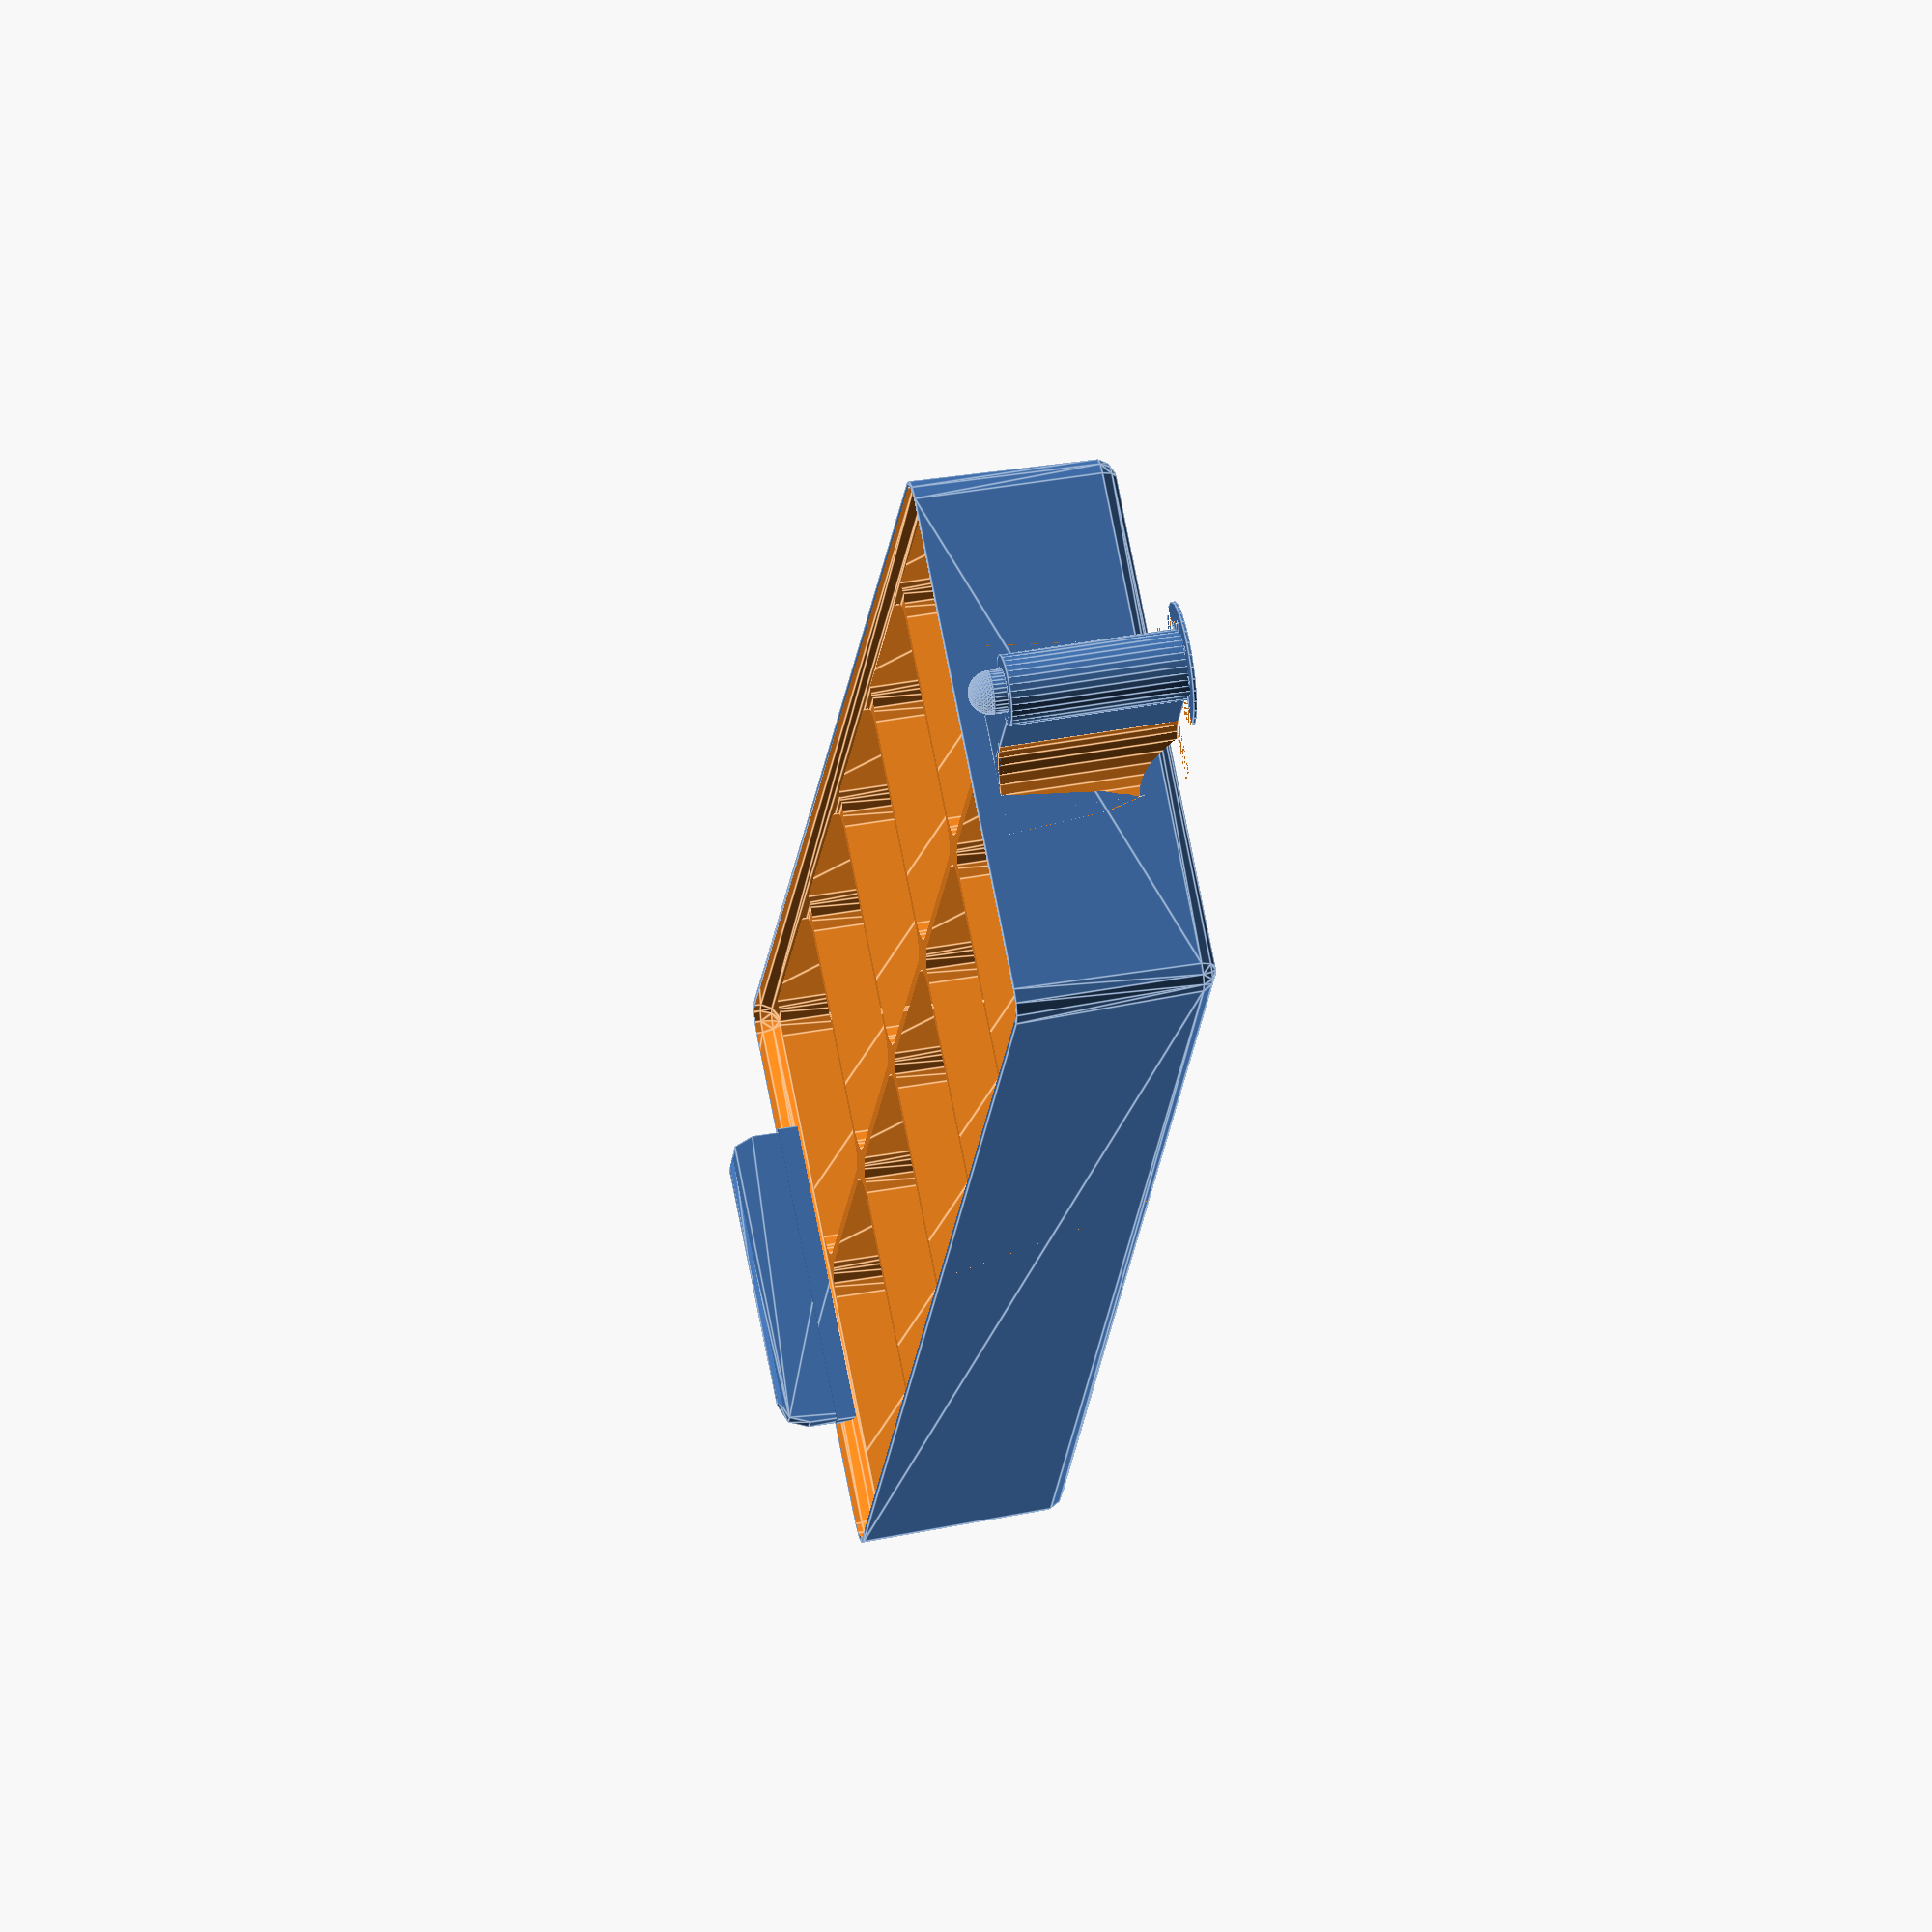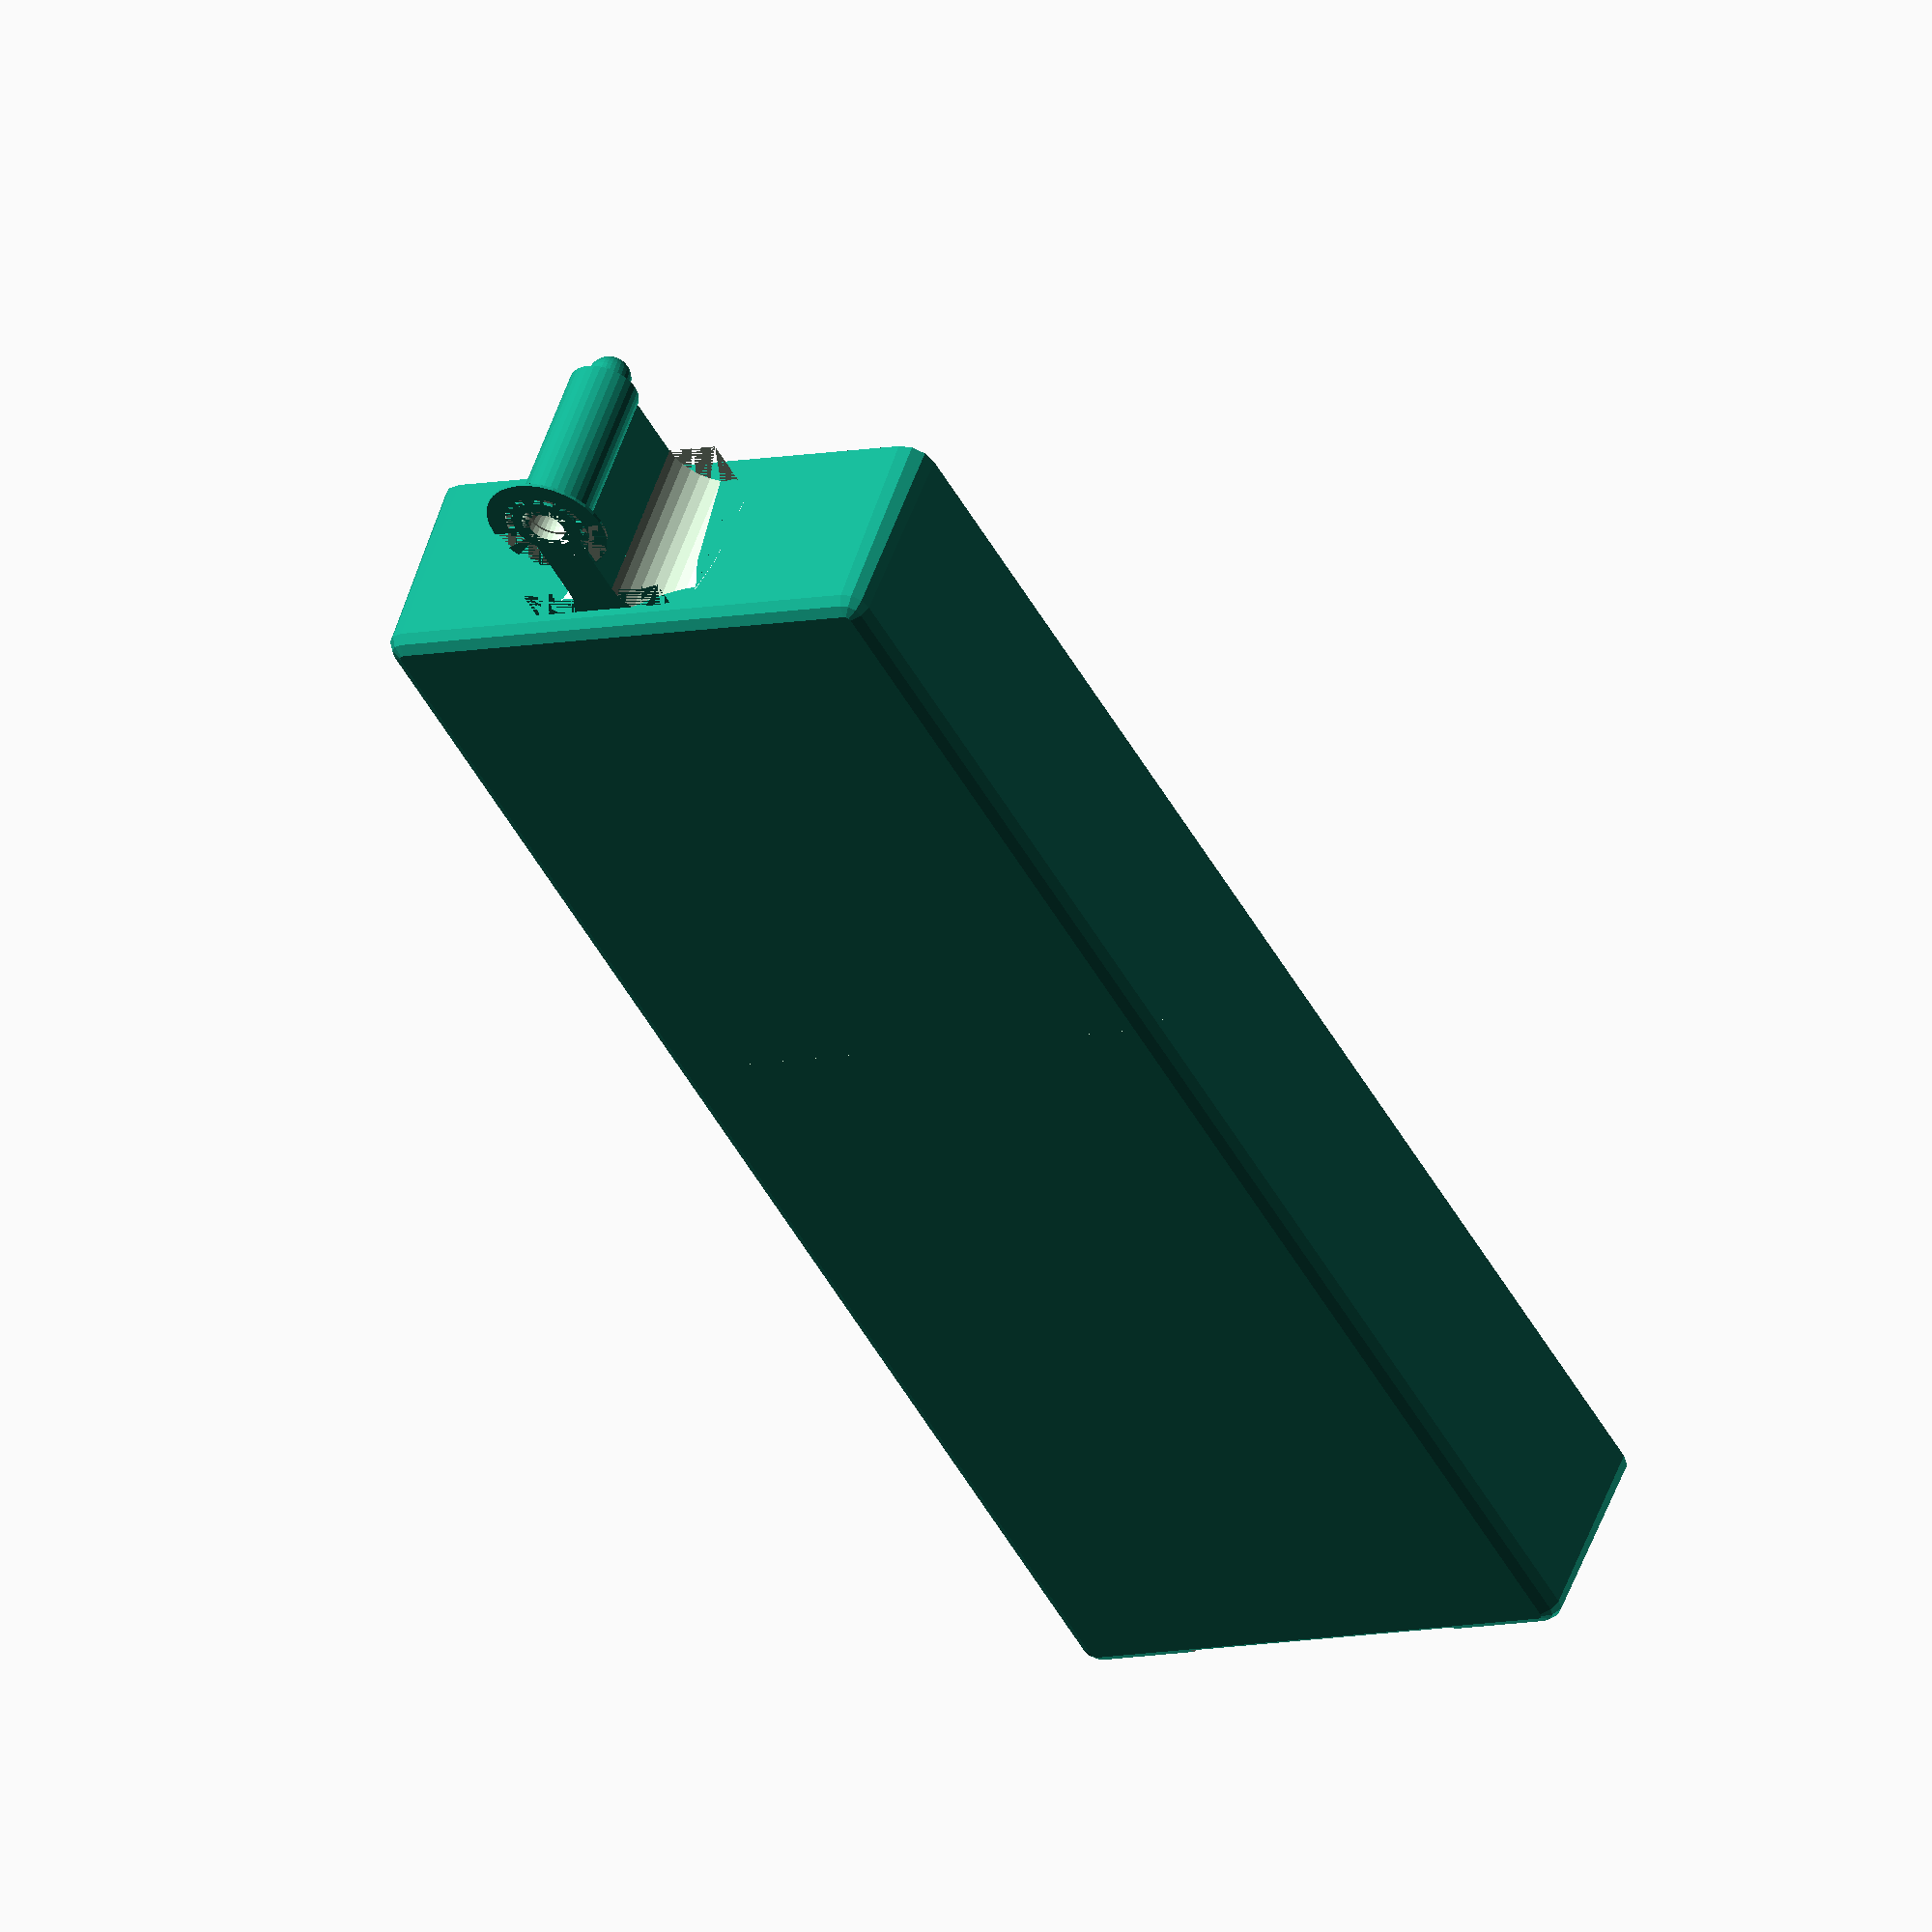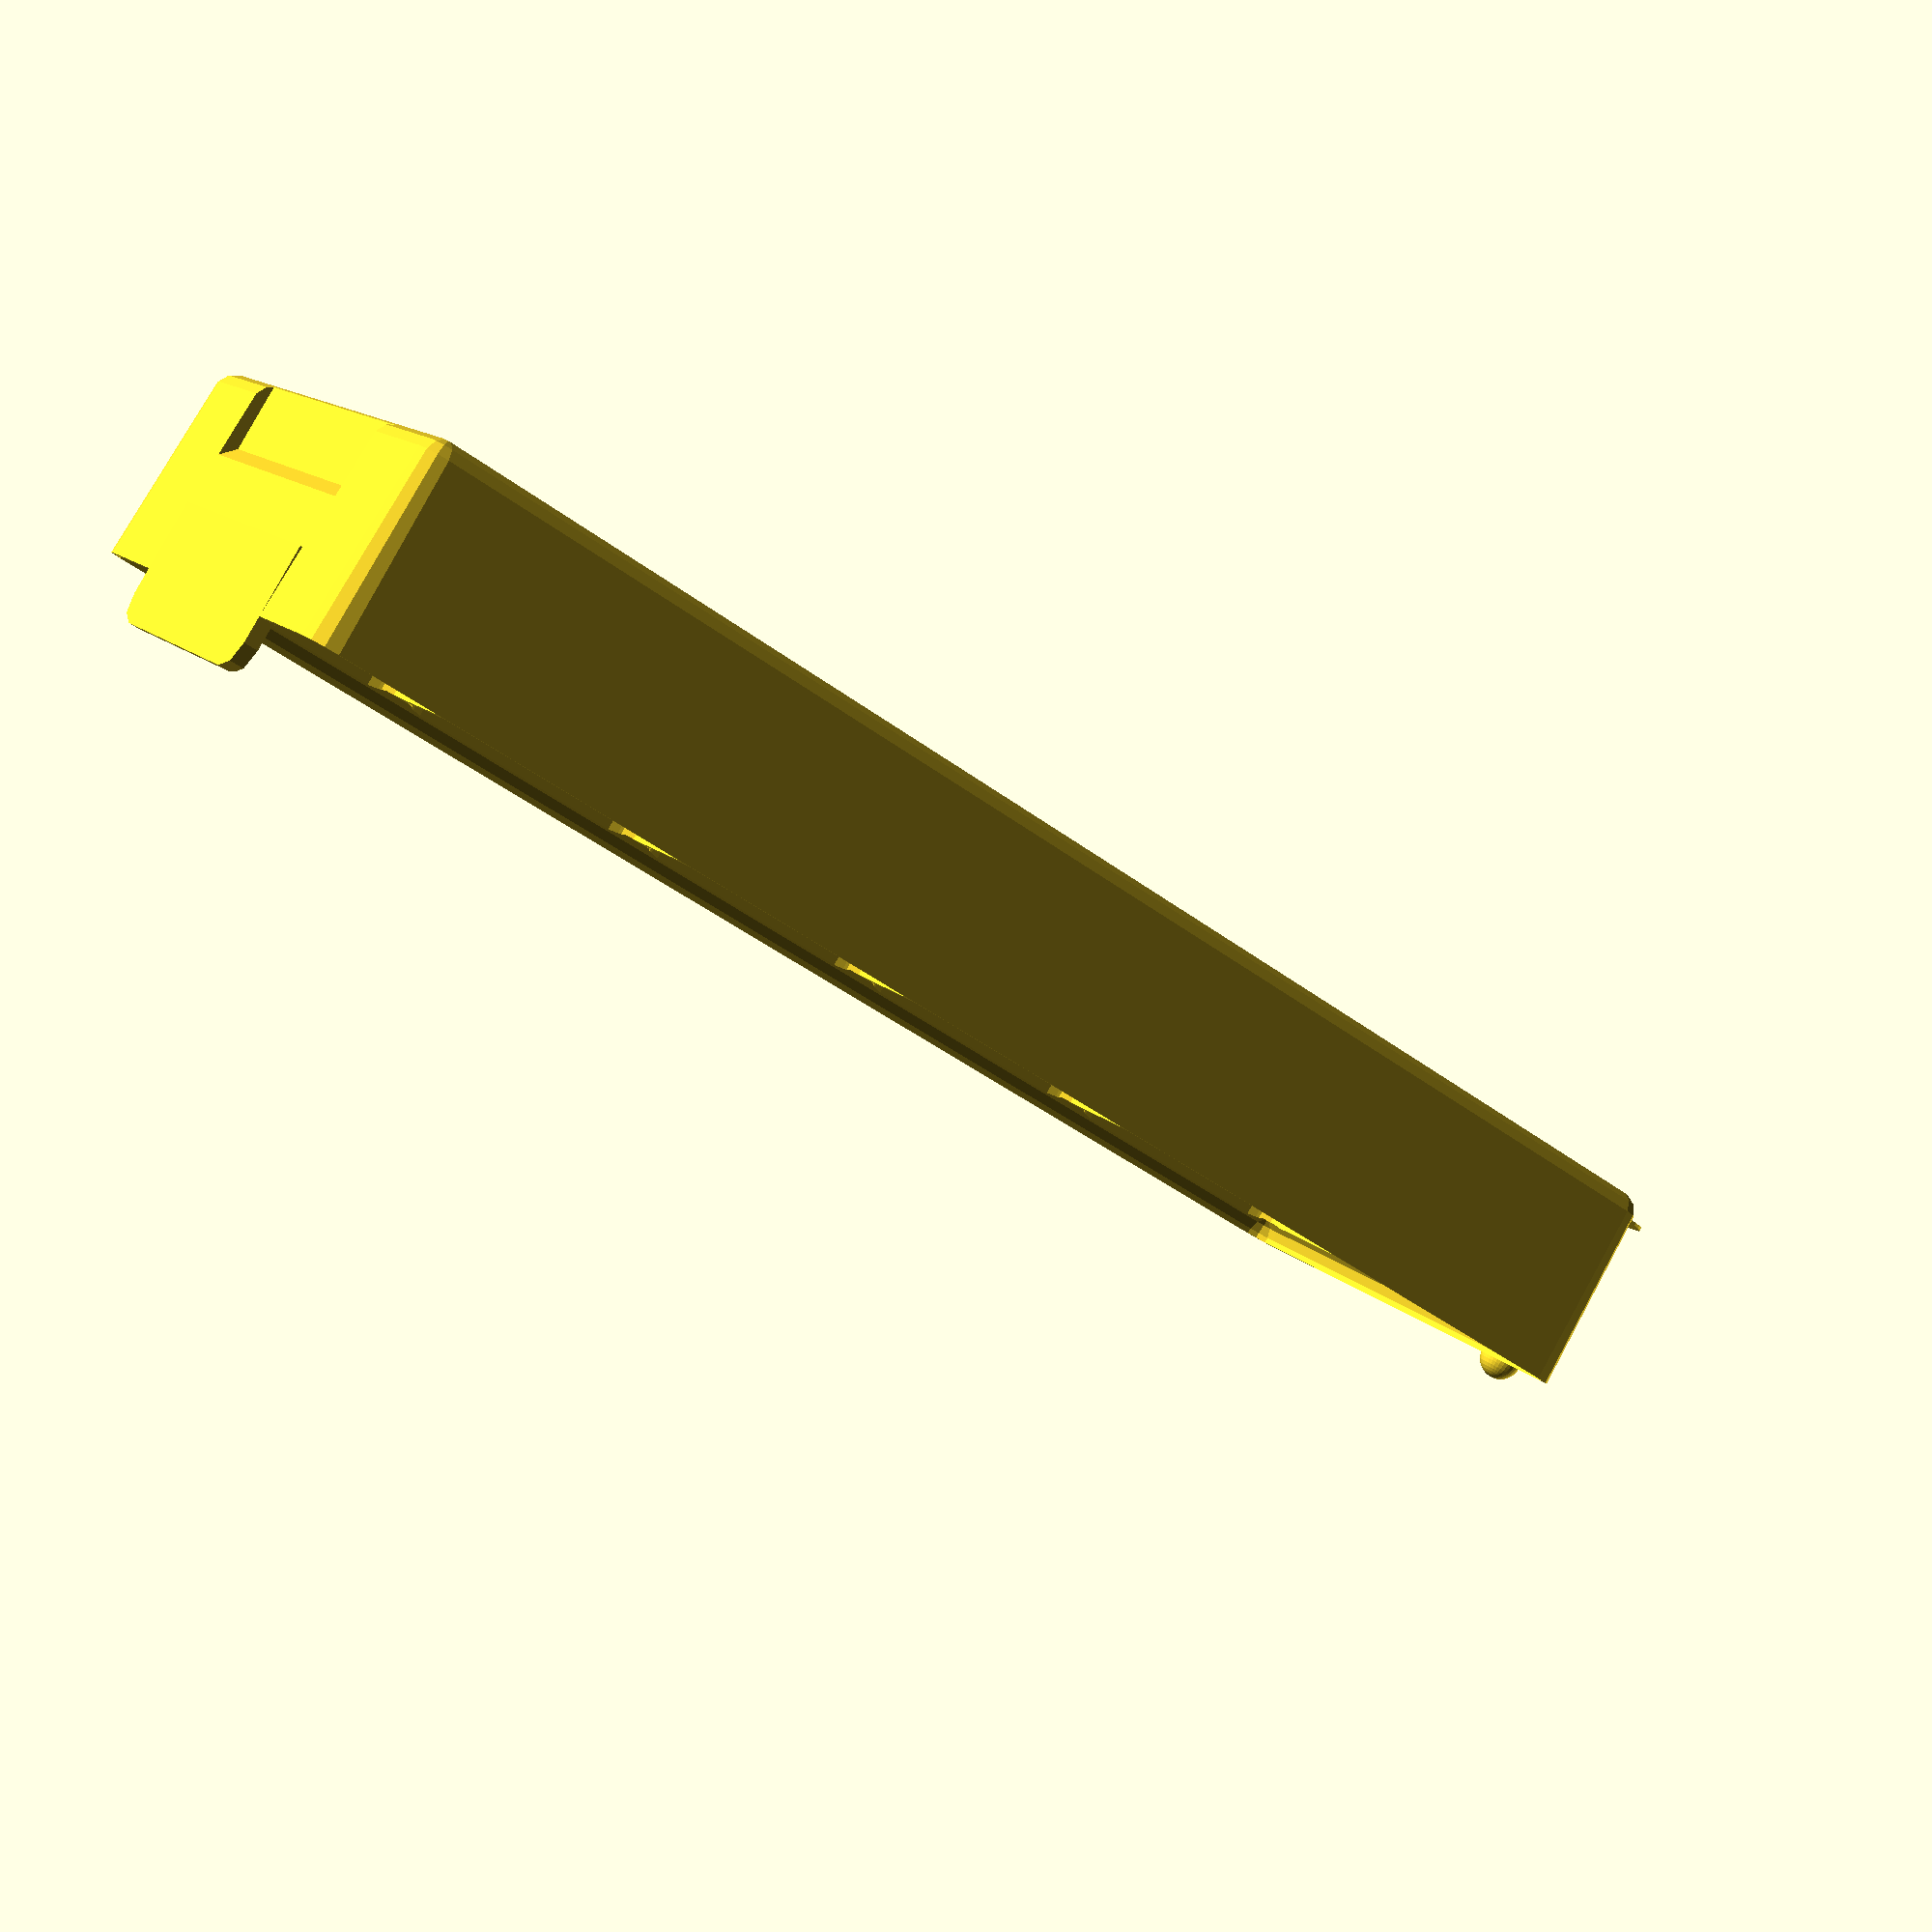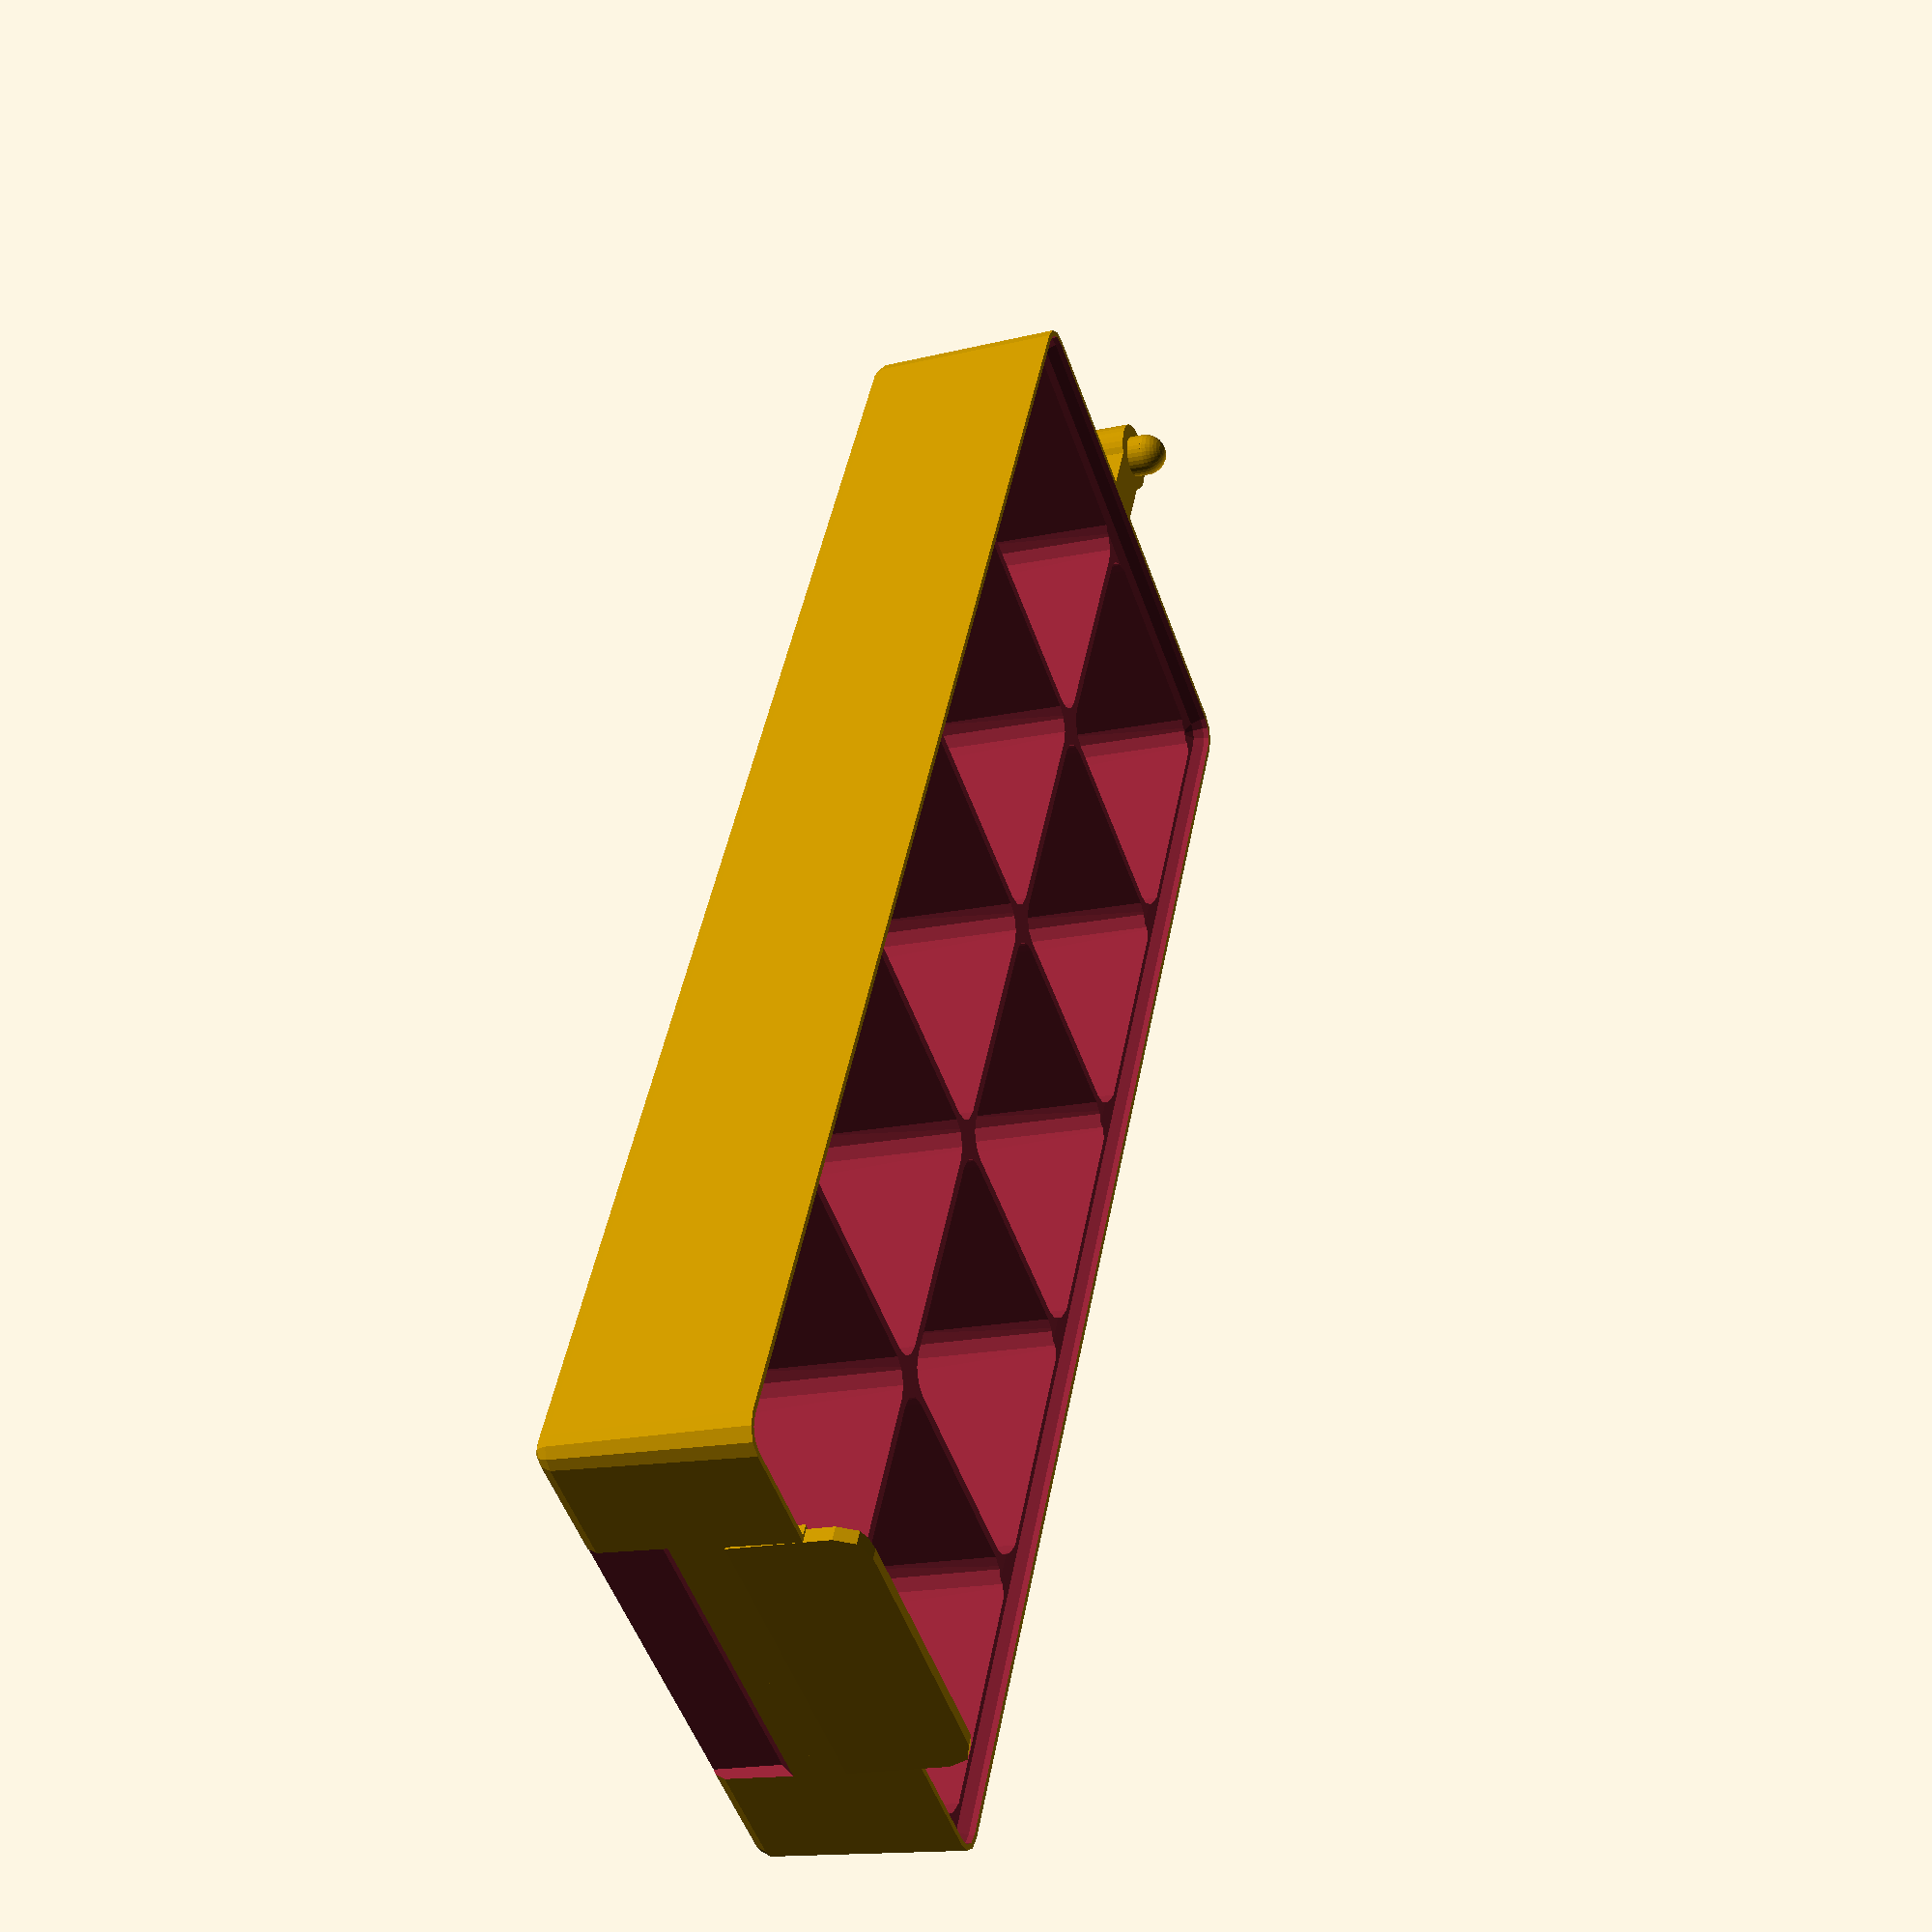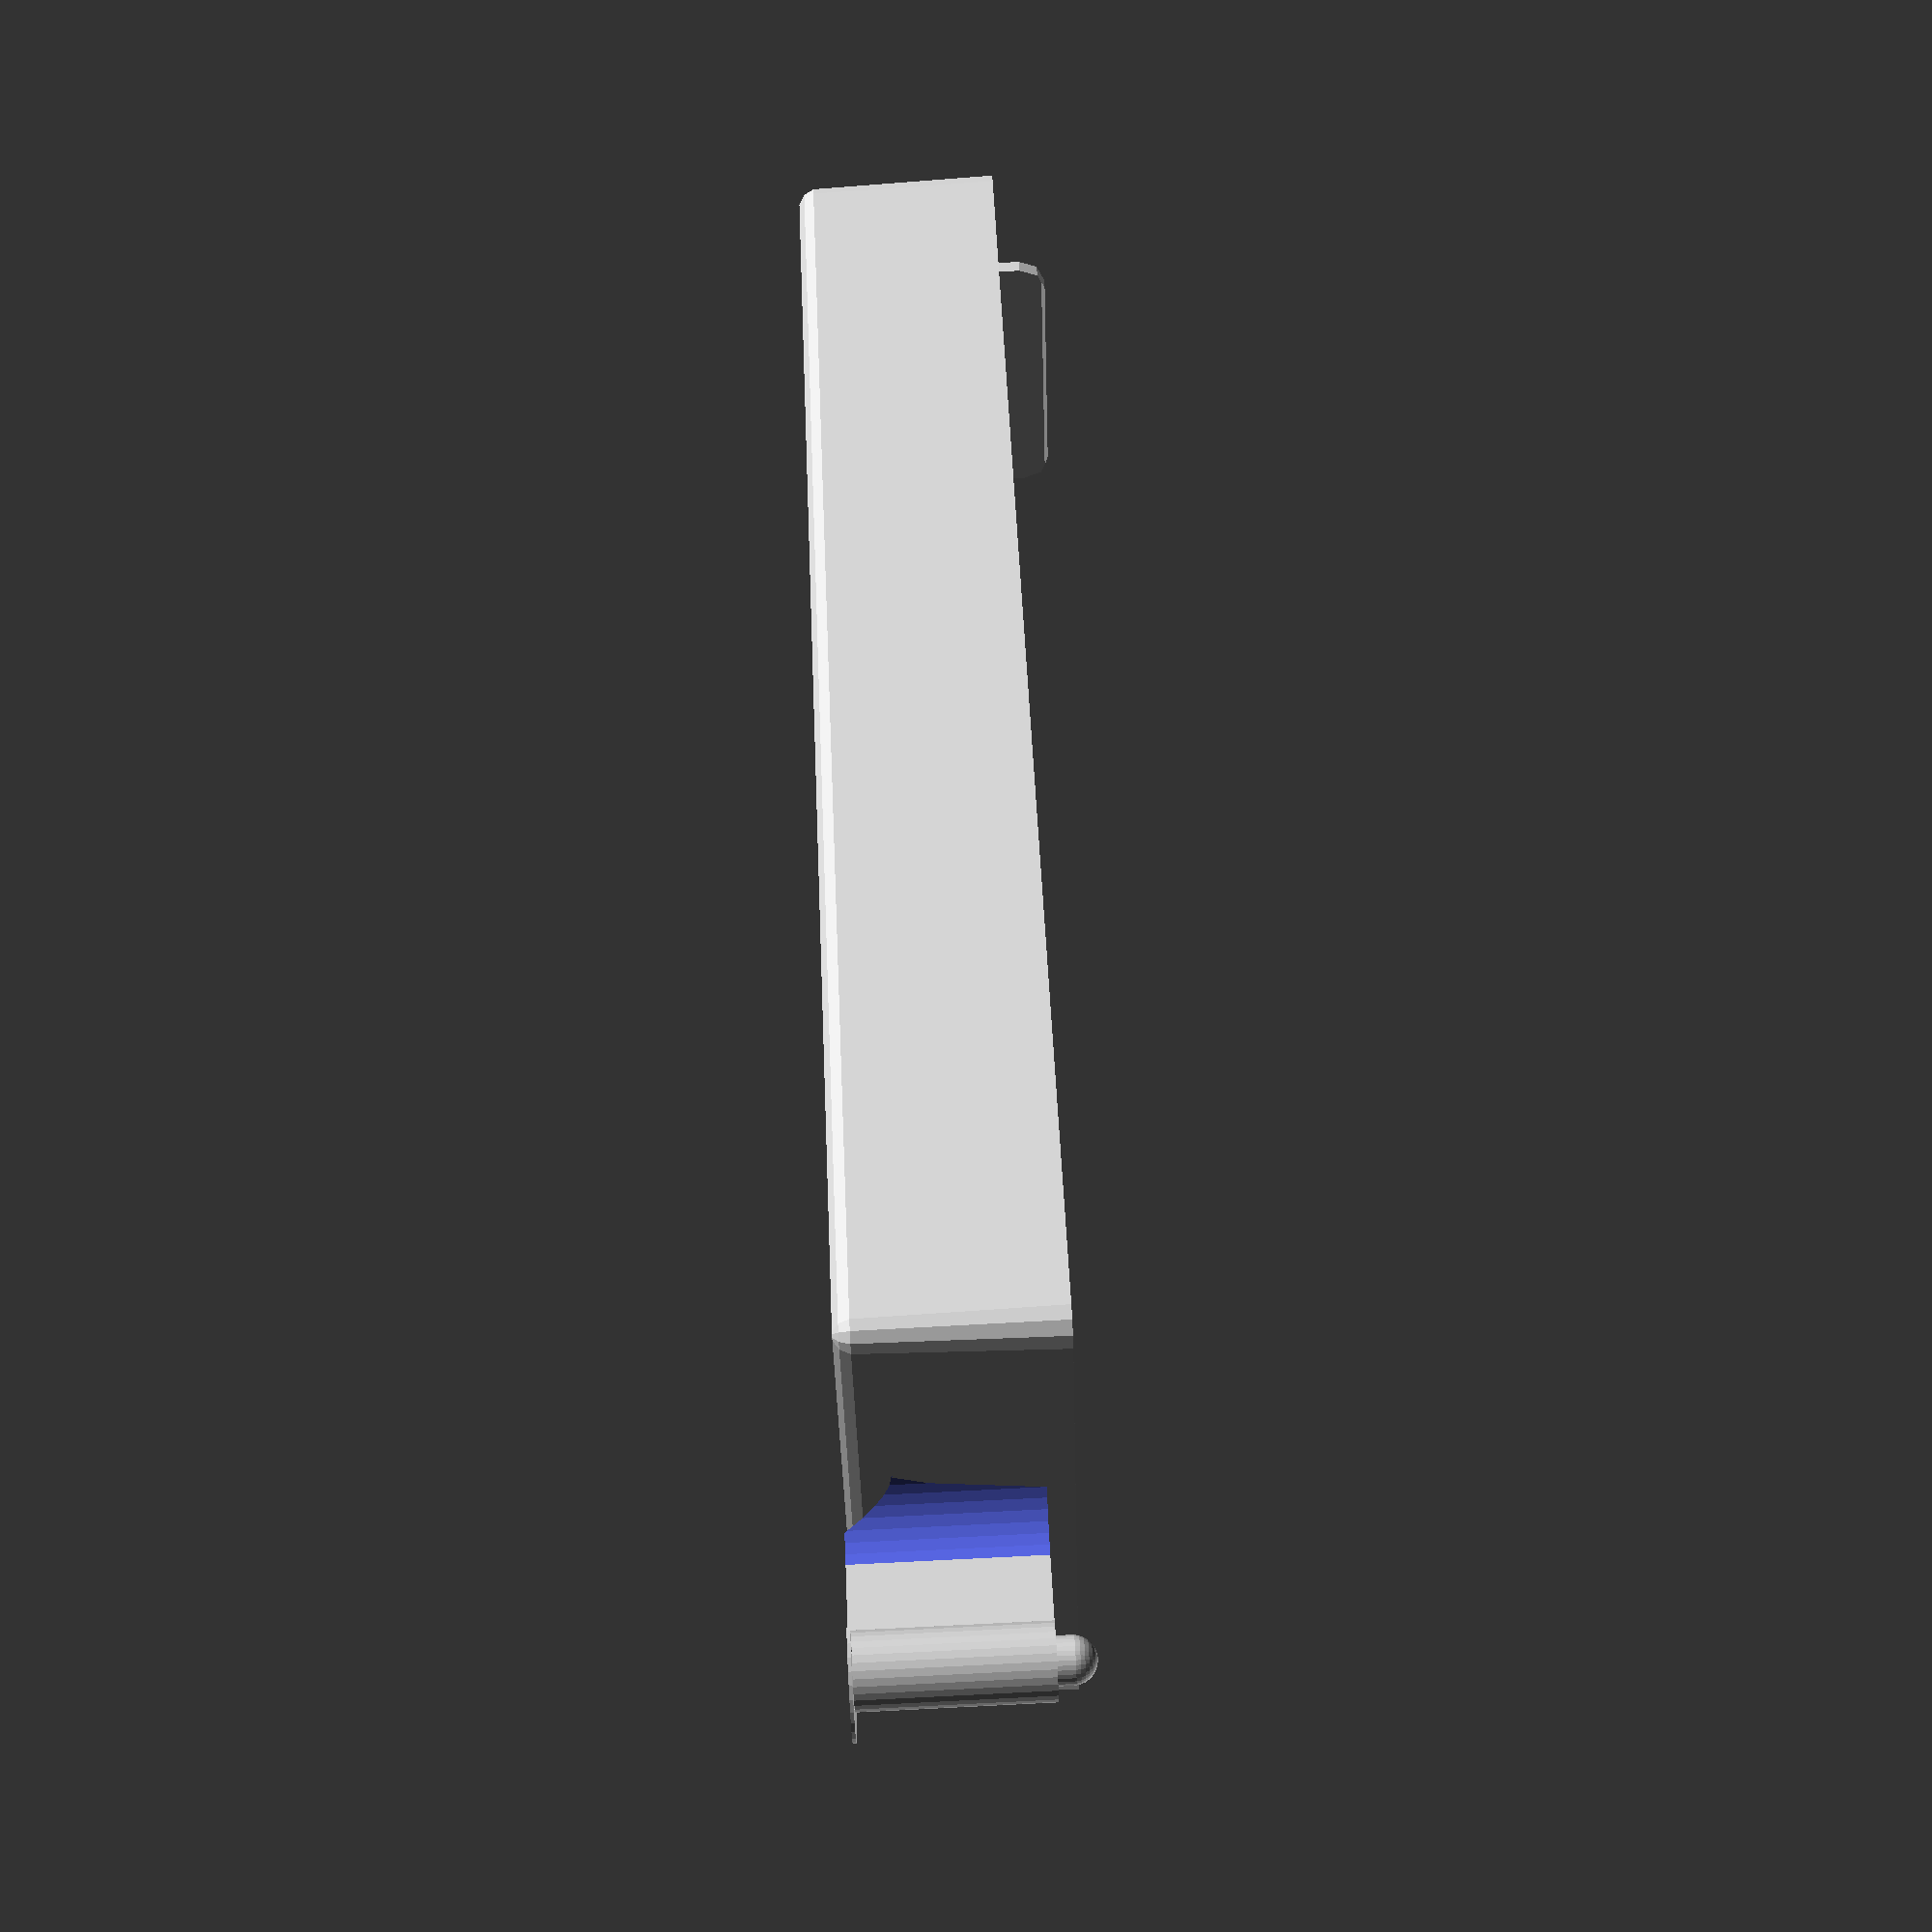
<openscad>
//STACKABLE RESISTOR STORAGE BOX [Customizable]
//Created by Bram Vaessen 2018


// preview[view:south, tilt:top diagonal]

/* [Enclosing dimensions] */
//the width X (mm) of the drawer
drawWidth = 53;
//the depth Y (mm) of the drawer
drawDepth = 143;
//the height Z (mm) of the drawer space
totalHeight = 36.5;

/* [Compartments] */

//The number of compartments in the drawer next to each other
compartXCount = 2;
//The number of compartments in the drawer behind each other
compartYCount = 5;
//This drawer's height, in compartZmultiple units. Eg if compartZmultiple=4 you can stack two 1-height and one 2-height drawers into it
compartZCount = 2; //[1:1:5]
//How many units to divide the vertical space into
compartZmultiple = 4; //[1:1:6]

// smoothing for drawers
smoothRadius=2.5;

// calculate height of single drawer
drawHeight = (totalHeight-smoothRadius)*compartZCount/compartZmultiple+smoothRadius;

// tilt-out-prevention tongue height
tongueHeight = 4.5; // set to zero to skip
// tilt-out-prevention tongue width
tongueWidth = 28;

/* [Tolerances] */
//the amount of extra space (mm) on the side of the drawers, on each side (reprint box after changing, unless using 'custom sized box', then reprint drawer)
drawHorSpace = 0.25;
//the amount of extra space (mm) on top and bottom of drawers, on each side (reprint box after changing, unless using 'custom sized box', then reprint drawer)
drawVertSpace = 0.35;
//the amount of extra space (mm) on the behind the drawer (reprint box after changing, unless using 'custom sized box', then reprint drawer)
drawBackSpace = 0.2;


/* [Your Printer Settings] */
//the layer width that you print with
layerWidth=0.45;
//the layer height that you print with 
layerHeight=0.3;
//first layer height
firstLayerHeight=0.35;
//first layer width
firstLayerWidth=0.6;

///////////////////////////////////////////////////


/* [Hidden] */
smoothQuality=$preview?12:20;

drawDividerWidth = 2*layerWidth;
drawOutsideWidth = 3*layerWidth;
drawBottomHeight = firstLayerHeight+layerHeight;

drawFrontExtraDepth=1*layerWidth;
drawBackExtraDepth=3*layerWidth; // required for tongue's groove

drawFrontExtra = max(0, smoothRadius - drawOutsideWidth);

compartWidth = (drawWidth - drawOutsideWidth*2 - drawDividerWidth*(compartXCount-1)) / compartXCount;
compartDepth = (drawDepth - drawOutsideWidth*2 -drawFrontExtraDepth-drawBackExtraDepth -drawDividerWidth*(compartYCount-1))/compartYCount;
compartHeight = drawHeight-drawBottomHeight;

handleWidth = drawWidth/8;
handleWidthOld = drawWidth/12;
handleHeight = drawHeight + 2*layerHeight - smoothRadius;

handleDepth = handleHeight*0.5;
handleThickness = layerWidth*4;

_d1=0.001;
_d2=2*_d1;

Drawer();

module Drawer()
{
    y = -drawDepth/2;
    z = drawHeight/2;
    
    startX = -drawWidth/2 + drawOutsideWidth + compartWidth/2;
    startY = -drawDepth/2 + drawOutsideWidth + compartDepth/2 + drawFrontExtraDepth;
    stepX = compartWidth + drawDividerWidth;
    stepY = compartDepth + drawDividerWidth;
    indentWidth = drawWidth - drawOutsideWidth*2;
    indentDepth = drawDepth - drawOutsideWidth*2;
    
    difference()
    {
        DrawerBase();
        //cut out compartments
        for (x=[0:compartXCount-1]) for (y=[0:compartYCount-1])
            translate([startX + x*stepX, startY + y*stepY, drawBottomHeight])
                SmoothCube([compartWidth, compartDepth, compartHeight+2]);
        //cut out top
        translate([0,0,drawHeight-smoothRadius])
            DrawerBase(spaced=1);
    }

    translate([0,y,0]) HandleThin();    
}

module DrawerTongue()
{
    if(tongueHeight) 
    translate([0,drawDepth/2,0])
    hull() {
        translate([tongueWidth/2-smoothRadius,0,tongueHeight-smoothRadius]) rotate([90,0,0]) cylinder(h=drawOutsideWidth,d=smoothRadius*2);
        translate([-tongueWidth/2+smoothRadius,0,tongueHeight-smoothRadius]) rotate([90,0,0]) cylinder(h=drawOutsideWidth,d=smoothRadius*2);
        translate([-tongueWidth/2,-drawOutsideWidth,-tongueHeight-smoothRadius]) cube([tongueWidth,drawOutsideWidth,_d1]);
    }
}

module DrawerSpace()
{
    if(tongueHeight)
        translate([-drawHorSpace,drawDepth/2-drawHorSpace-_d1,0])
        hull() {
            translate([-tongueWidth/2,-drawOutsideWidth,tongueHeight+drawOutsideWidth*sqrt(2)]) 
                rotate([45,0,0])
                cube([tongueWidth+drawHorSpace*2,(drawOutsideWidth+drawHorSpace+_d2)*sqrt(2),_d1]);
            translate([-tongueWidth/2,-drawOutsideWidth-_d1,-tongueHeight-smoothRadius])
                cube([tongueWidth+drawHorSpace*2,drawOutsideWidth+drawHorSpace+_d2,_d1]);
        }
}

module DrawerBase(spaced=0)
{
    difference() {
        union() {
            SmoothCubeS(layerWidth,drawWidth, drawDepth, drawHeight);
            translate([0,0,drawHeight]) DrawerTongue();
        }
        DrawerSpace();
    }
}


module HandleThin()
{
    startDiam = 1.5*handleWidth;
    endDiam = handleWidth;
    endDiamOld = 0.85 * handleWidthOld;
    middleDiam = endDiamOld+2*layerWidth;
    length = 2 * handleWidth;
    lengthOld = 2 * handleWidthOld;
    height = drawHeight-layerHeight-smoothRadius;
    cubeSize=drawWidth;
    knobPlus=endDiam/5;
    ringPasses=8;
    slope=30;

    difference() {
        union() {
            translate([0,layerWidth,0]) difference() {
                translate([-(startDiam+middleDiam)/2,-startDiam/2,0]) cube([startDiam+middleDiam,startDiam/2,height]);
                translate([-(startDiam+middleDiam)/2,-startDiam/2,-_d1]) cylinder(d=startDiam, h=height+_d2, $fn=32);
                translate([(startDiam+middleDiam)/2,-startDiam/2,-_d1]) cylinder(d=startDiam, h=height+_d2, $fn=32);
                translate([0,handleWidth+_d1+layerWidth,0]) 
                    cube([handleWidth*2, handleWidth*2, height*2.1], center=true);
            }
            translate([0,-length,0]) cylinder(d=endDiam, h=height, $fn=32);
            translate([0,-length/2,0]) CenterCube([middleDiam, length,height]);
            translate([0,-length,height+knobPlus]) sphere(d=endDiam-layerWidth*5-layerHeight, $fn=32);
            translate([0,-length,height]) cylinder(d=endDiam-layerWidth*5-layerHeight, h=knobPlus,$fn=32);
            difference() {
                translate([0,-length,0]) cylinder(d=endDiam+layerWidth*(ringPasses+3), h=layerHeight, $fn=32);
                translate([0,-length,-_d1]) cylinder(d=endDiam+layerWidth*3, h=layerHeight+_d2, $fn=32);
                translate([-(endDiam+layerWidth*(ringPasses+4))/2,-length+firstLayerWidth/2,-_d1]) cube([endDiam+layerWidth*(ringPasses+4),(endDiam+layerWidth*(ringPasses+3))/2+.01,layerHeight+_d2]);
            }
            for(x=[0,1,2,3,4]) 
            translate([0,-length,0]) rotate(45*x) translate([-endDiam+5*layerWidth,-firstLayerWidth/2,0]) cube([4*layerWidth,firstLayerWidth,layerHeight]);
        }
        if(0)translate([0,endDiam/2-cubeSize/sqrt(2)-length,-_d1]) 
        rotate([45,0,0])
            cube([cubeSize,cubeSize,cubeSize], center=true);
        if(0)translate([0,layerWidth,cubeSize*(1+1/sqrt(2))-endDiam/sqrt(2)-layerWidth]) 
        rotate([-45,0,0])
            cube([cubeSize,cubeSize,cubeSize], center=true);
        translate([-cubeSize/2,-smoothRadius*tan(slope)-layerWidth,-0.01])
        rotate([-slope,0,0])
            cube([cubeSize,cubeSize,cubeSize]);
        translate([0,-length,-_d1]) cylinder(d=endDiam-layerWidth*4, h=knobPlus+_d2,$fn=32);
        translate([0,-length,knobPlus]) sphere(d=endDiam-layerWidth*5, $fn=32);
        if(0) translate([0,-lengthOld,0]) sphere(d=endDiamOld-layerWidth*2, $fn=32);
    }
   
     
}

module CenterCube(size)
{
    translate([0,0,size[2]/2]) 
        cube(size=size,center=true);
}

module SmoothCube(size)
{
    sr2 = smoothRadius*2;
    hull()
    {
        
        translate([0,0,size[2]/2])
        {
            cube([size[0], size[1]-sr2, size[2]-sr2], center=true);
            cube([size[0]-sr2, size[1], size[2]-sr2], center=true);
            cube([size[0]-sr2, size[1]-sr2, size[2]], center=true);
        }
        
        for (x=[-1,1]) for (y=[-1,1])
        {
            translate([x*(size[0]/2-smoothRadius), y*(size[1]/2-smoothRadius), smoothRadius])
                sphere(r=smoothRadius, $fn=smoothQuality);
        }
        for (x=[-1,1]) for (y=[-1,1])
        {
            translate([x*(size[0]/2-smoothRadius), y*(size[1]/2-smoothRadius), size[2]])
                cylinder(r=smoothRadius, h=_d1, $fn=smoothQuality);
        }
        
    }
}

module SmoothCubeS(hs,sx,sy,sz)
{
    sr2 = smoothRadius*2;
    translate([0,0,-hs])
    hull()
    {
        for (x=[-1,1]) for (y=[-1,1])
        {
            translate([x*(sx/2-smoothRadius), y*(sy/2-smoothRadius), smoothRadius])
                sphere(r=smoothRadius-hs, $fn=smoothQuality);
        }
        for (x=[-1,1]) for (y=[-1,1])
        {
            translate([x*(sx/2-smoothRadius), y*(sy/2-smoothRadius), sz])
                cylinder(r=smoothRadius, h=_d1, $fn=smoothQuality);
        }
        
    }
}

</openscad>
<views>
elev=317.7 azim=208.2 roll=77.7 proj=o view=edges
elev=127.6 azim=28.6 roll=341.7 proj=o view=solid
elev=93.6 azim=122.0 roll=150.4 proj=p view=wireframe
elev=199.3 azim=28.6 roll=248.6 proj=p view=solid
elev=279.2 azim=122.3 roll=267.2 proj=p view=wireframe
</views>
